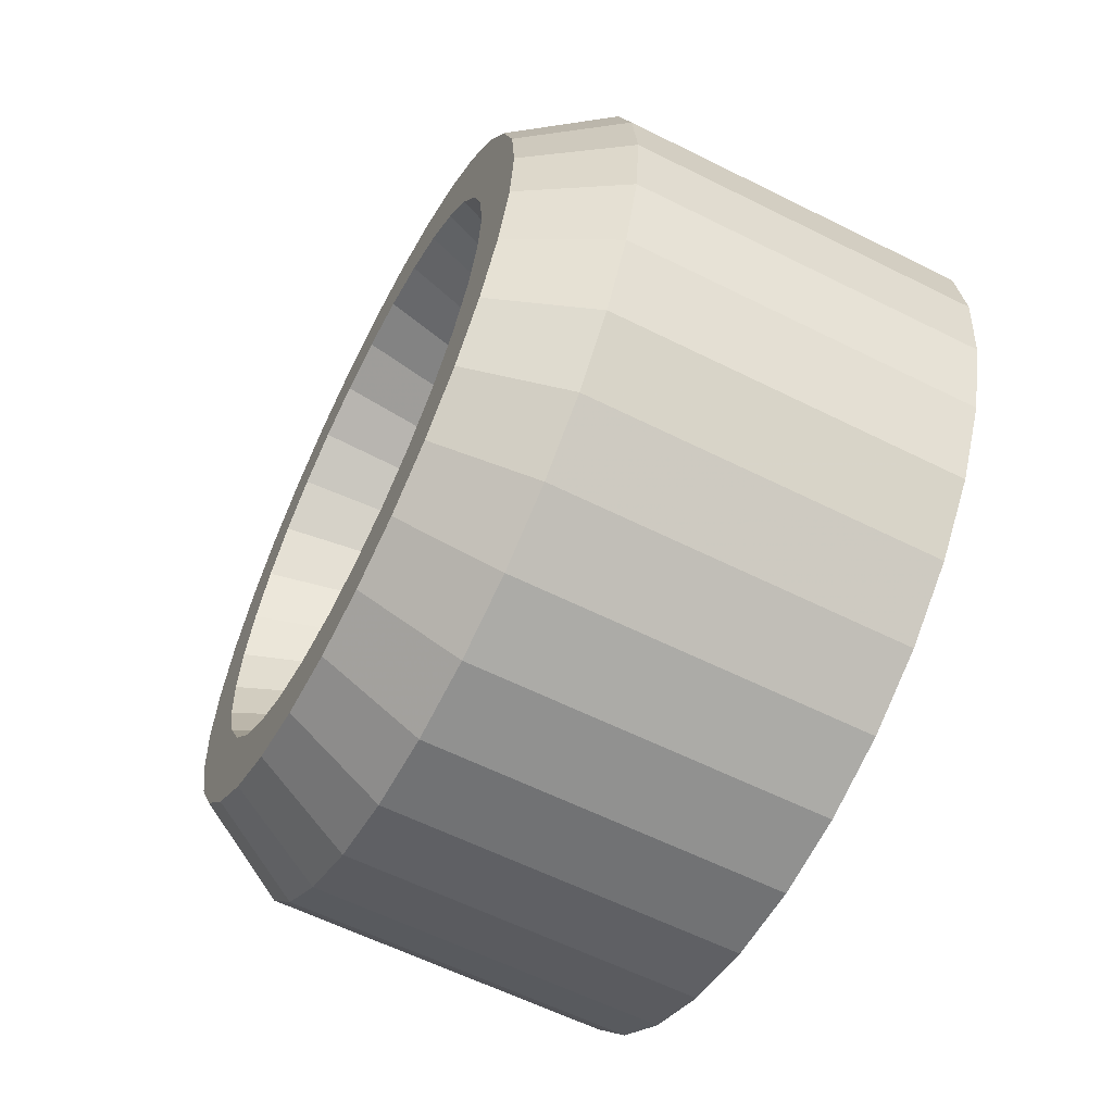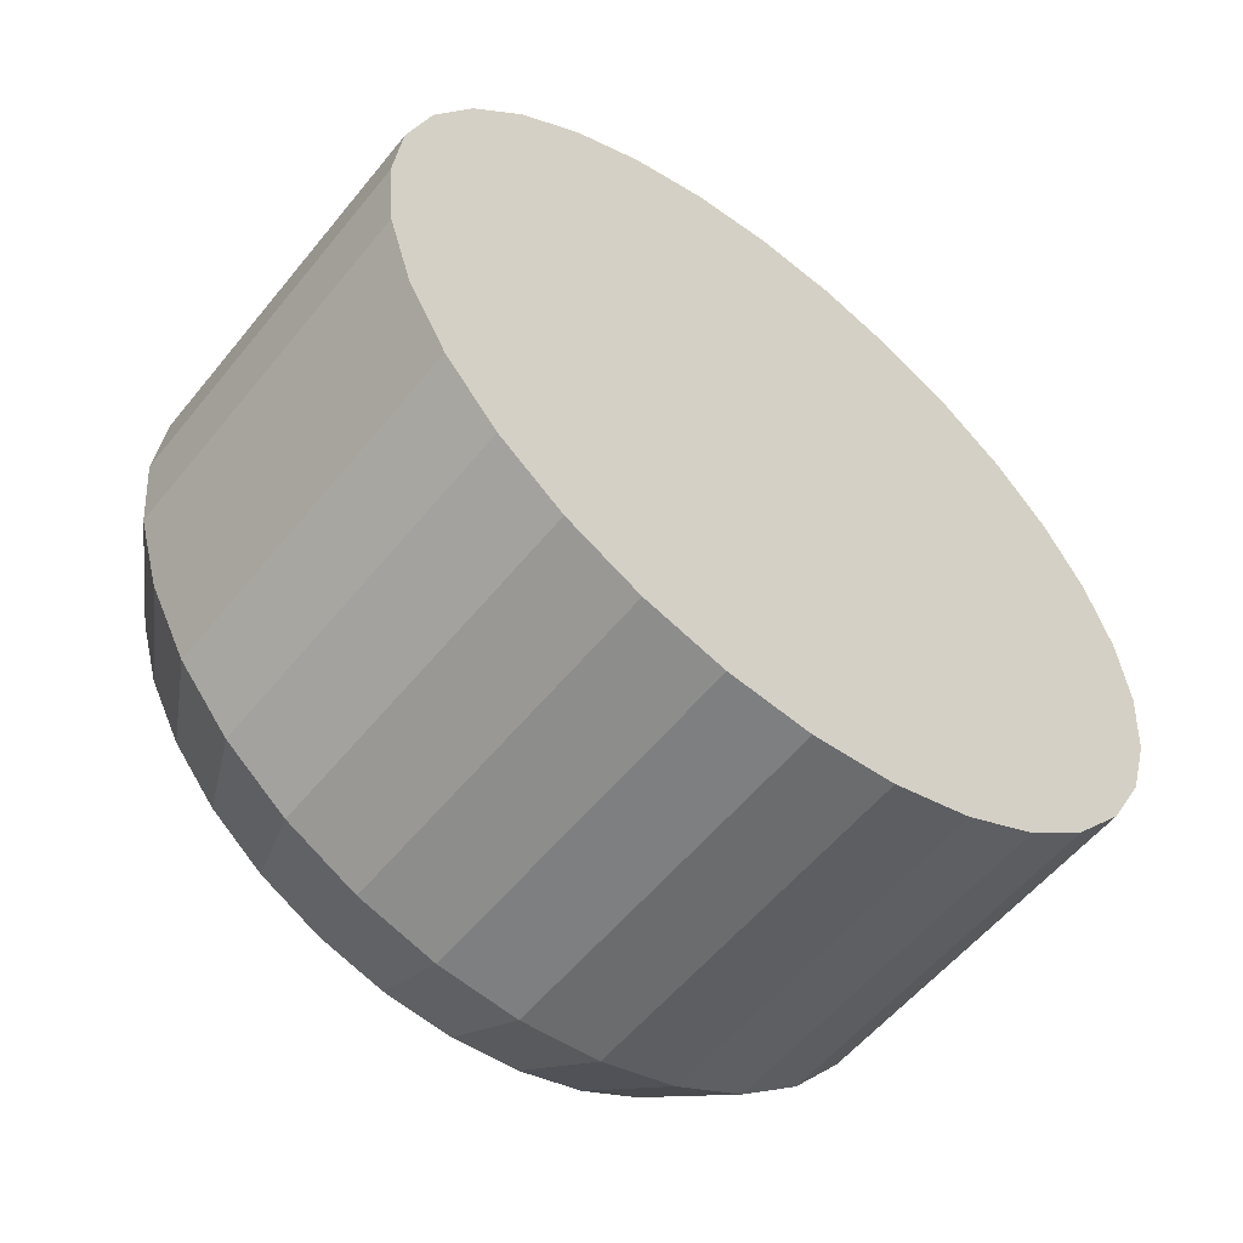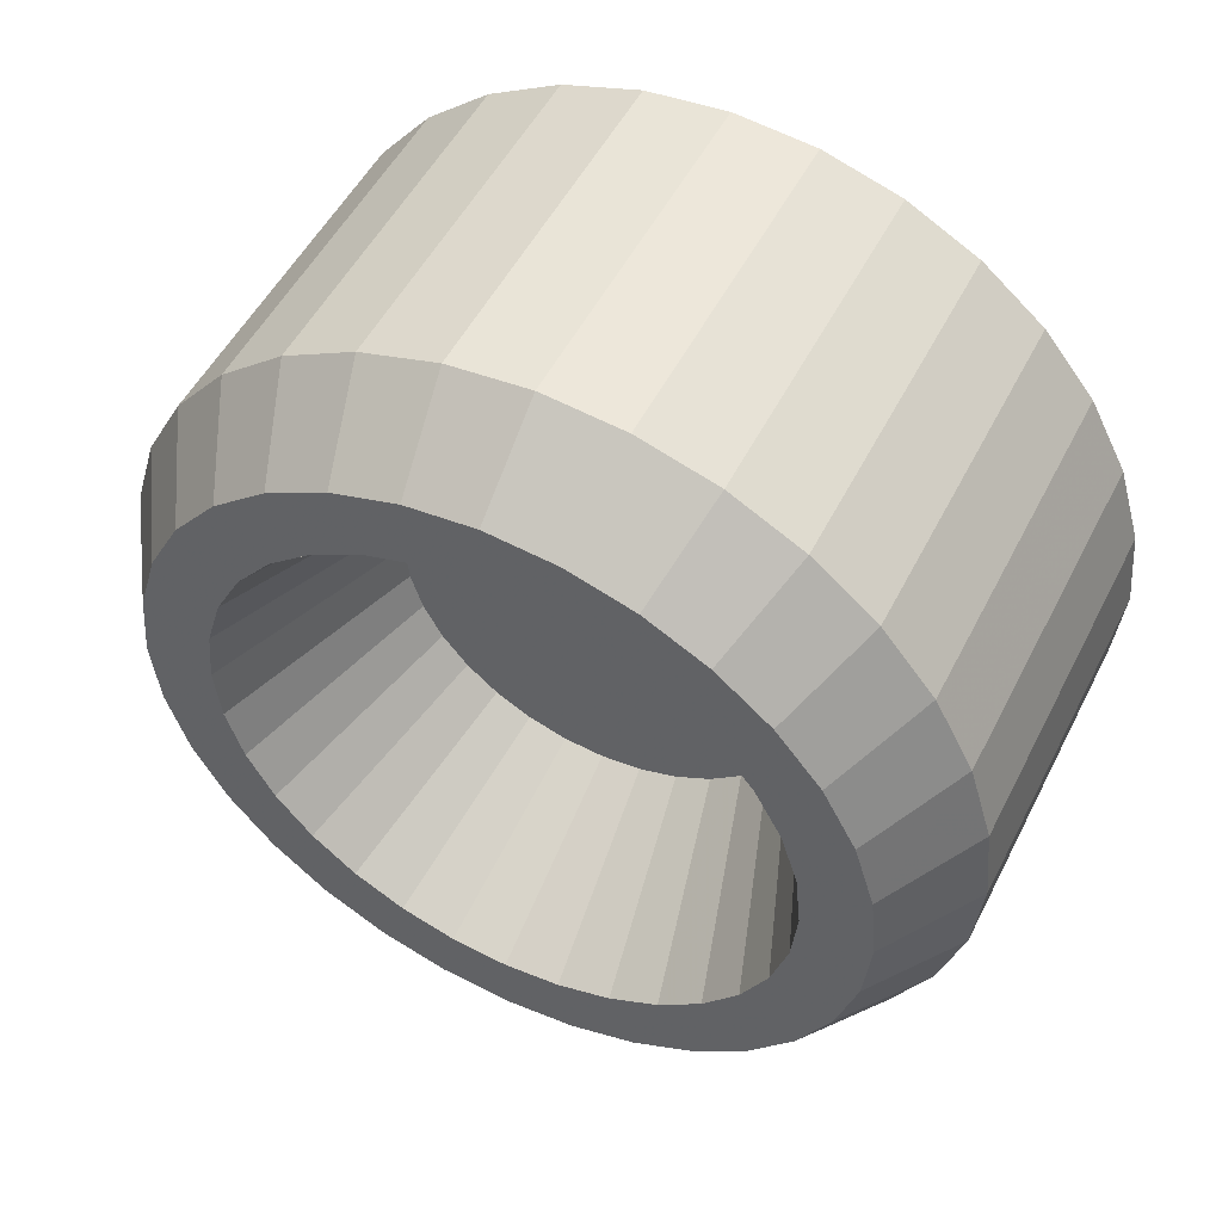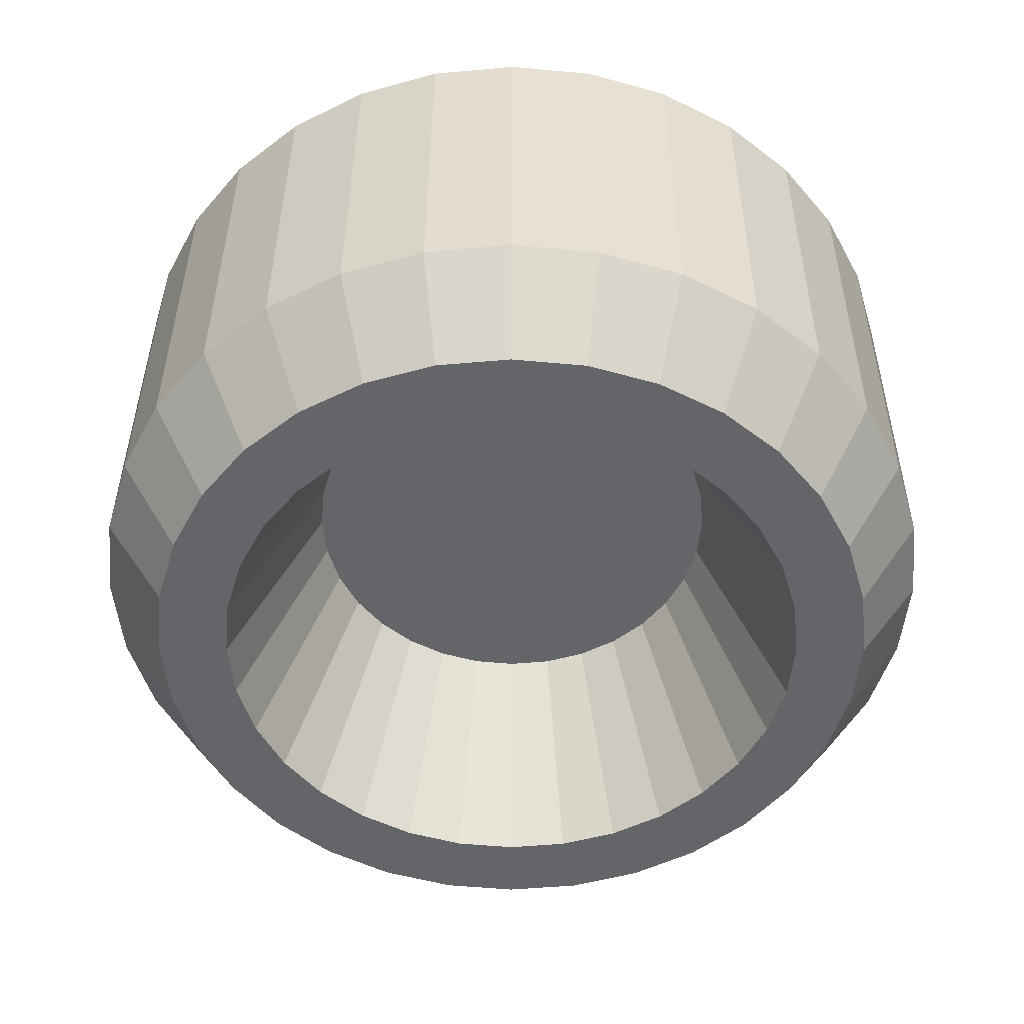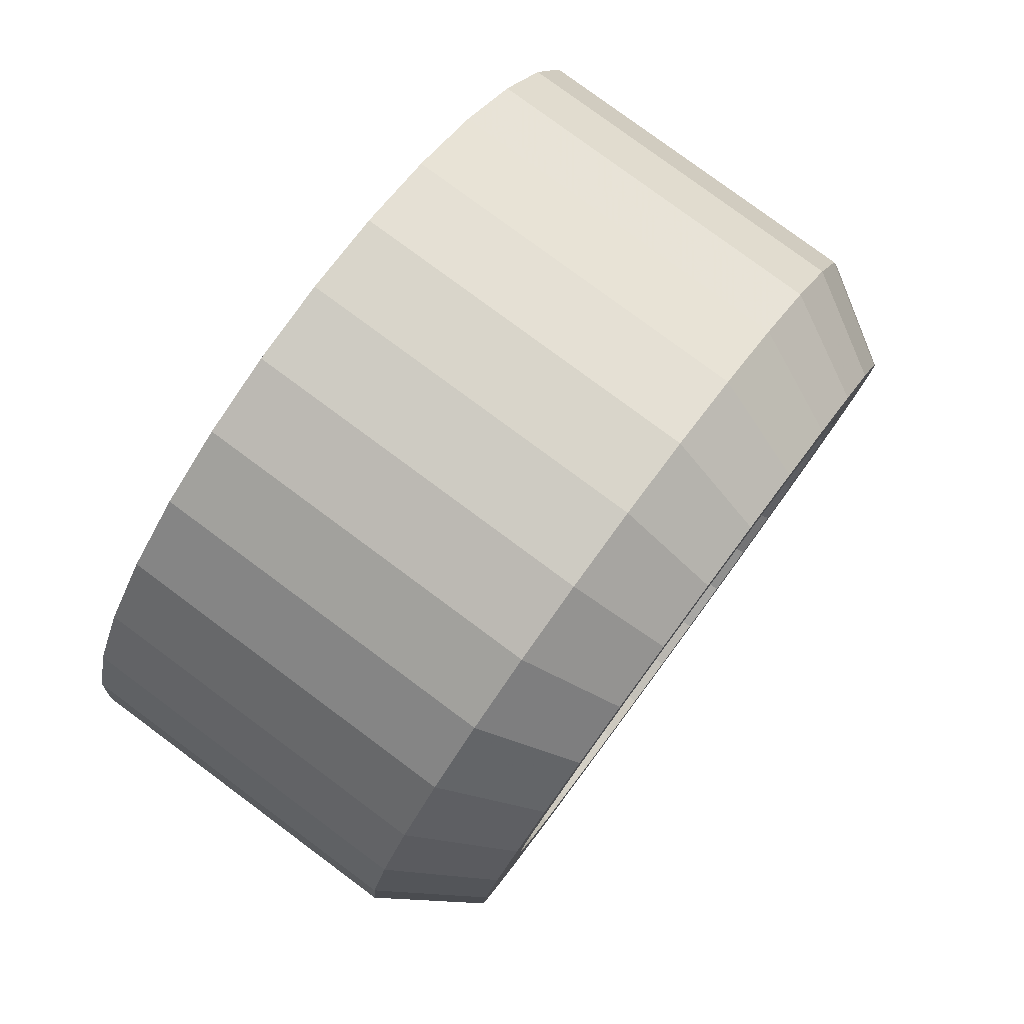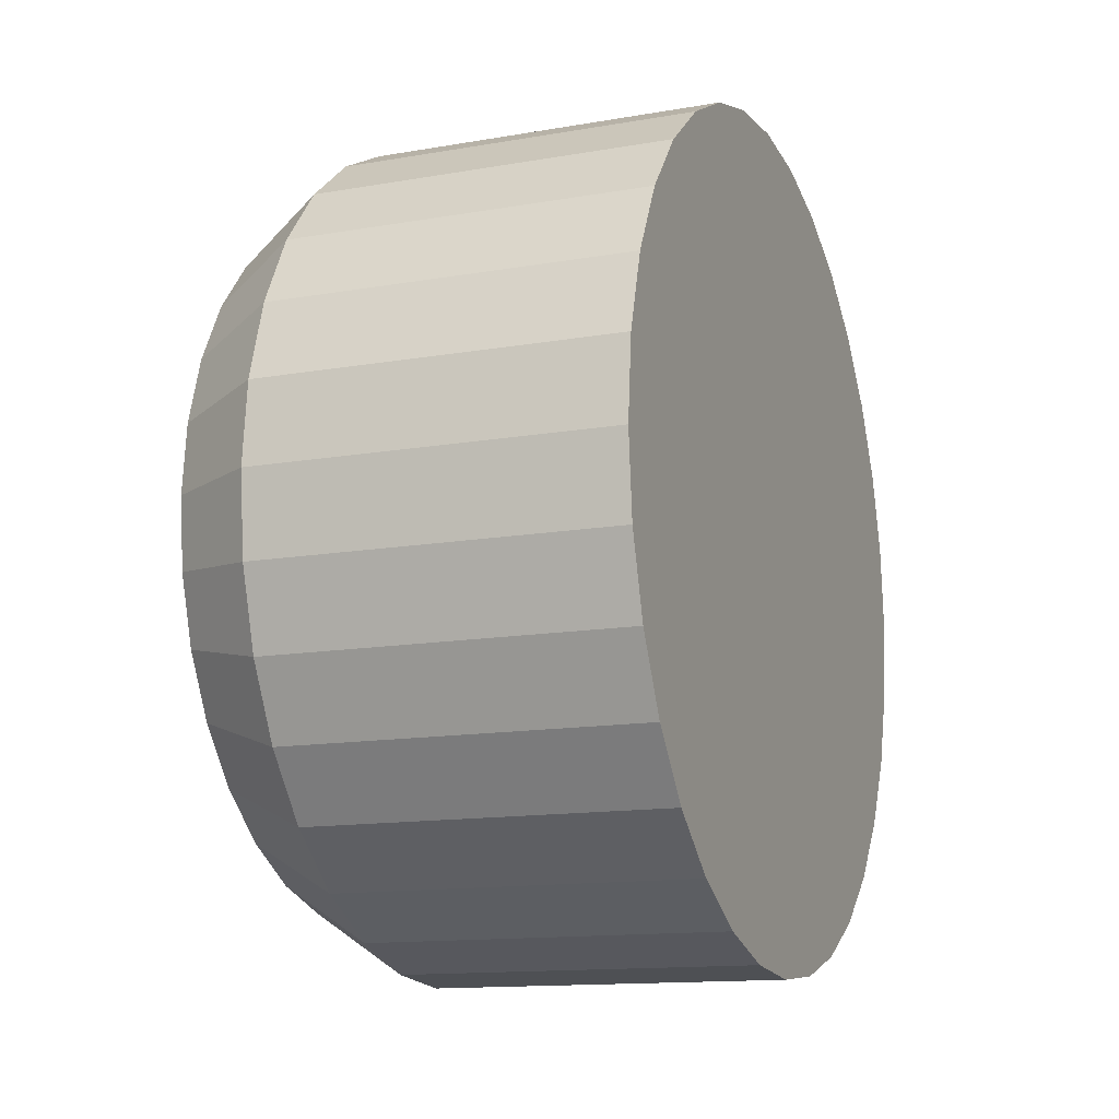
<metadata>
{"format":"obj","ext":"obj","renderer":"f3d","projection":"perspective","resolution":1024,"background":"white","views":[{"elev":-60.7,"azim":-27.0,"up":"+Y"},{"elev":-56.7,"azim":51.4,"up":"+Y"},{"elev":51.8,"azim":-63.5,"up":"+Z"},{"elev":38.4,"azim":-89.8,"up":"+Y"},{"elev":79.7,"azim":-143.5,"up":"+Y"},{"elev":-13.4,"azim":21.5,"up":"+Y"}]}
</metadata>
<code>
g
v  -0.08745 -0.2352 0.1571
v  0.1519 -0.2 0.2
v  0.1519 -0.2352 0.1571
v  -0.08745 -0.2 0.2
v  -0.08745 -0.2613 0.1082
v  0.1519 -0.2613 0.1082
v  -0.08745 -0.2774 0.05518
v  0.1519 -0.2774 0.05518
v  -0.08745 -0.2828 0
v  0.1519 -0.2828 0
v  -0.08745 -0.2774 -0.05518
v  0.1519 -0.2774 -0.05518
v  -0.08745 -0.2613 -0.1082
v  0.1519 -0.2613 -0.1082
v  -0.08745 -0.2352 -0.1571
v  0.1519 -0.2352 -0.1571
v  -0.08745 -0.2 -0.2
v  0.1519 -0.2 -0.2
v  -0.08745 -0.1571 -0.2352
v  0.1519 -0.1571 -0.2352
v  -0.08745 -0.1082 -0.2613
v  0.1519 -0.1082 -0.2613
v  -0.08745 -0.05518 -0.2774
v  0.1519 -0.05518 -0.2774
v  -0.08745 0 -0.2828
v  0.1519 0 -0.2828
v  -0.08745 0.05518 -0.2774
v  0.1519 0.05518 -0.2774
v  -0.08745 0.1082 -0.2613
v  0.1519 0.1082 -0.2613
v  -0.08745 0.1571 -0.2352
v  0.1519 0.1571 -0.2352
v  -0.08745 0.2 -0.2
v  0.1519 0.2 -0.2
v  -0.08745 0.2352 -0.1571
v  0.1519 0.2352 -0.1571
v  -0.08745 0.2613 -0.1082
v  0.1519 0.2613 -0.1082
v  -0.08745 0.2774 -0.05518
v  0.1519 0.2774 -0.05518
v  -0.08745 0.2828 0
v  0.1519 0.2828 0
v  -0.08745 0.2774 0.05518
v  0.1519 0.2774 0.05518
v  -0.08745 0.2613 0.1082
v  0.1519 0.2613 0.1082
v  -0.08745 0.2352 0.1571
v  0.1519 0.2352 0.1571
v  -0.08745 0.2 0.2
v  0.1519 0.2 0.2
v  -0.08745 0.1571 0.2352
v  0.1519 0.1571 0.2352
v  -0.08745 0.1082 0.2613
v  0.1519 0.1082 0.2613
v  -0.08745 0.05518 0.2774
v  0.1519 0.05518 0.2774
v  -0.08745 0 0.2828
v  0.1519 0 0.2828
v  -0.08745 -0.05518 0.2774
v  0.1519 -0.05518 0.2774
v  -0.08745 -0.1082 0.2613
v  0.1519 -0.1082 0.2613
v  -0.08745 -0.1571 0.2352
v  0.1519 -0.1571 0.2352
v  0.1519 0 0
v  -0.1519 -0.1997 0.1335
v  -0.1519 -0.1699 0.1699
v  -0.1519 -0.2219 0.09193
v  -0.1519 -0.2356 0.04687
v  -0.1519 -0.2402 0
v  -0.1519 -0.2356 -0.04687
v  -0.1519 -0.2219 -0.09193
v  -0.1519 -0.1997 -0.1335
v  -0.1519 -0.1699 -0.1699
v  -0.1519 -0.1335 -0.1997
v  -0.1519 -0.09193 -0.2219
v  -0.1519 -0.04687 -0.2356
v  -0.1519 0 -0.2402
v  -0.1519 0.04687 -0.2356
v  -0.1519 0.09193 -0.2219
v  -0.1519 0.1335 -0.1997
v  -0.1519 0.1699 -0.1699
v  -0.1519 0.1997 -0.1335
v  -0.1519 0.2219 -0.09193
v  -0.1519 0.2356 -0.04687
v  -0.1519 0.2402 0
v  -0.1519 0.2356 0.04687
v  -0.1519 0.2219 0.09193
v  -0.1519 0.1997 0.1335
v  -0.1519 0.1699 0.1699
v  -0.1519 0.1335 0.1997
v  -0.1519 0.09193 0.2219
v  -0.1519 0.04687 0.2356
v  -0.1519 0 0.2402
v  -0.1519 -0.04687 0.2356
v  -0.1519 -0.09194 0.2219
v  -0.1519 -0.1335 0.1997
v  -0.1519 -0.1616 0.108
v  -0.1519 -0.1374 0.1374
v  -0.1519 -0.1795 0.07437
v  -0.1519 -0.1906 0.03791
v  -0.1519 -0.1943 0
v  -0.1519 -0.1906 -0.03791
v  -0.1519 -0.1795 -0.07437
v  -0.1519 -0.1616 -0.108
v  -0.1519 -0.1374 -0.1374
v  -0.1519 -0.108 -0.1616
v  -0.1519 -0.07437 -0.1795
v  -0.1519 -0.03791 -0.1906
v  -0.1519 0 -0.1943
v  -0.1519 0.03791 -0.1906
v  -0.1519 0.07437 -0.1795
v  -0.1519 0.108 -0.1616
v  -0.1519 0.1374 -0.1374
v  -0.1519 0.1616 -0.108
v  -0.1519 0.1795 -0.07437
v  -0.1519 0.1906 -0.03791
v  -0.1519 0.1943 0
v  -0.1519 0.1906 0.03791
v  -0.1519 0.1795 0.07437
v  -0.1519 0.1616 0.108
v  -0.1519 0.1374 0.1374
v  -0.1519 0.108 0.1616
v  -0.1519 0.07437 0.1795
v  -0.1519 0.03791 0.1906
v  -0.1519 0 0.1943
v  -0.1519 -0.03791 0.1906
v  -0.1519 -0.07437 0.1795
v  -0.1519 -0.108 0.1616
v  -0.01272 -0.1155 0.07717
v  -0.01272 -0.09822 0.09822
v  -0.01272 -0.1283 0.05316
v  -0.01272 -0.1362 0.0271
v  -0.01272 -0.1389 0
v  -0.01272 -0.1362 -0.0271
v  -0.01272 -0.1283 -0.05316
v  -0.01272 -0.1155 -0.07717
v  -0.01272 -0.09822 -0.09822
v  -0.01272 -0.07717 -0.1155
v  -0.01272 -0.05316 -0.1283
v  -0.01272 -0.0271 -0.1362
v  -0.01272 0 -0.1389
v  -0.01272 0.0271 -0.1362
v  -0.01272 0.05316 -0.1283
v  -0.01272 0.07717 -0.1155
v  -0.01272 0.09822 -0.09822
v  -0.01272 0.1155 -0.07717
v  -0.01272 0.1283 -0.05316
v  -0.01272 0.1362 -0.0271
v  -0.01272 0.1389 0
v  -0.01272 0.1362 0.0271
v  -0.01272 0.1283 0.05316
v  -0.01272 0.1155 0.07717
v  -0.01272 0.09822 0.09822
v  -0.01272 0.07717 0.1155
v  -0.01272 0.05316 0.1283
v  -0.01272 0.0271 0.1362
v  -0.01272 0 0.1389
v  -0.01272 -0.0271 0.1362
v  -0.01272 -0.05316 0.1283
v  -0.01272 -0.07717 0.1155
v  -0.01272 0 0
g obj0
f -161 -162 -160
f -159 -162 -161
f -160 -158 -157
f -162 -158 -160
f -157 -156 -155
f -158 -156 -157
f -155 -154 -153
f -156 -154 -155
f -153 -152 -151
f -154 -152 -153
f -151 -150 -149
f -152 -150 -151
f -149 -148 -147
f -150 -148 -149
f -147 -146 -145
f -148 -146 -147
f -145 -144 -143
f -146 -144 -145
f -143 -142 -141
f -144 -142 -143
f -141 -140 -139
f -142 -140 -141
f -139 -138 -137
f -140 -138 -139
f -137 -136 -135
f -138 -136 -137
f -135 -134 -133
f -136 -134 -135
f -133 -132 -131
f -134 -132 -133
f -131 -130 -129
f -132 -130 -131
f -129 -128 -127
f -130 -128 -129
f -127 -126 -125
f -128 -126 -127
f -125 -124 -123
f -126 -124 -125
f -123 -122 -121
f -124 -122 -123
f -121 -120 -119
f -122 -120 -121
f -119 -118 -117
f -120 -118 -119
f -117 -116 -115
f -118 -116 -117
f -115 -114 -113
f -116 -114 -115
f -113 -112 -111
f -114 -112 -113
f -111 -110 -109
f -112 -110 -111
f -109 -108 -107
f -110 -108 -109
f -107 -106 -105
f -108 -106 -107
f -105 -104 -103
f -106 -104 -105
f -103 -102 -101
f -104 -102 -103
f -101 -100 -99
f -102 -100 -101
f -99 -159 -161
f -100 -159 -99
f -161 -160 -98
f -160 -157 -98
f -157 -155 -98
f -155 -153 -98
f -153 -151 -98
f -151 -149 -98
f -149 -147 -98
f -147 -145 -98
f -145 -143 -98
f -143 -141 -98
f -141 -139 -98
f -139 -137 -98
f -137 -135 -98
f -135 -133 -98
f -133 -131 -98
f -131 -129 -98
f -129 -127 -98
f -127 -125 -98
f -125 -123 -98
f -123 -121 -98
f -121 -119 -98
f -119 -117 -98
f -117 -115 -98
f -115 -113 -98
f -113 -111 -98
f -111 -109 -98
f -109 -107 -98
f -107 -105 -98
f -105 -103 -98
f -103 -101 -98
f -101 -99 -98
f -99 -161 -98
f -97 -159 -96
f -162 -159 -97
f -95 -162 -97
f -158 -162 -95
f -94 -158 -95
f -156 -158 -94
f -93 -156 -94
f -154 -156 -93
f -92 -154 -93
f -152 -154 -92
f -91 -152 -92
f -150 -152 -91
f -90 -150 -91
f -148 -150 -90
f -89 -148 -90
f -146 -148 -89
f -88 -146 -89
f -144 -146 -88
f -87 -144 -88
f -142 -144 -87
f -86 -142 -87
f -140 -142 -86
f -85 -140 -86
f -138 -140 -85
f -84 -138 -85
f -136 -138 -84
f -83 -136 -84
f -134 -136 -83
f -82 -134 -83
f -132 -134 -82
f -81 -132 -82
f -130 -132 -81
f -80 -130 -81
f -128 -130 -80
f -79 -128 -80
f -126 -128 -79
f -78 -126 -79
f -124 -126 -78
f -77 -124 -78
f -122 -124 -77
f -76 -122 -77
f -120 -122 -76
f -75 -120 -76
f -118 -120 -75
f -74 -118 -75
f -116 -118 -74
f -73 -116 -74
f -114 -116 -73
f -72 -114 -73
f -112 -114 -72
f -71 -112 -72
f -110 -112 -71
f -70 -110 -71
f -108 -110 -70
f -69 -108 -70
f -106 -108 -69
f -68 -106 -69
f -104 -106 -68
f -67 -104 -68
f -102 -104 -67
f -66 -102 -67
f -100 -102 -66
f -96 -100 -66
f -159 -100 -96
f -65 -96 -64
f -97 -96 -65
f -63 -97 -65
f -95 -97 -63
f -62 -95 -63
f -94 -95 -62
f -61 -94 -62
f -93 -94 -61
f -60 -93 -61
f -92 -93 -60
f -59 -92 -60
f -91 -92 -59
f -58 -91 -59
f -90 -91 -58
f -57 -90 -58
f -89 -90 -57
f -56 -89 -57
f -88 -89 -56
f -55 -88 -56
f -87 -88 -55
f -54 -87 -55
f -86 -87 -54
f -53 -86 -54
f -85 -86 -53
f -52 -85 -53
f -84 -85 -52
f -51 -84 -52
f -83 -84 -51
f -50 -83 -51
f -82 -83 -50
f -49 -82 -50
f -81 -82 -49
f -48 -81 -49
f -80 -81 -48
f -47 -80 -48
f -79 -80 -47
f -46 -79 -47
f -78 -79 -46
f -45 -78 -46
f -77 -78 -45
f -44 -77 -45
f -76 -77 -44
f -43 -76 -44
f -75 -76 -43
f -42 -75 -43
f -74 -75 -42
f -41 -74 -42
f -73 -74 -41
f -40 -73 -41
f -72 -73 -40
f -39 -72 -40
f -71 -72 -39
f -38 -71 -39
f -70 -71 -38
f -37 -70 -38
f -69 -70 -37
f -36 -69 -37
f -68 -69 -36
f -35 -68 -36
f -67 -68 -35
f -34 -67 -35
f -66 -67 -34
f -64 -66 -34
f -96 -66 -64
f -33 -64 -32
f -65 -64 -33
f -31 -65 -33
f -63 -65 -31
f -30 -63 -31
f -62 -63 -30
f -29 -62 -30
f -61 -62 -29
f -28 -61 -29
f -60 -61 -28
f -27 -60 -28
f -59 -60 -27
f -26 -59 -27
f -58 -59 -26
f -25 -58 -26
f -57 -58 -25
f -24 -57 -25
f -56 -57 -24
f -23 -56 -24
f -55 -56 -23
f -22 -55 -23
f -54 -55 -22
f -21 -54 -22
f -53 -54 -21
f -20 -53 -21
f -52 -53 -20
f -19 -52 -20
f -51 -52 -19
f -18 -51 -19
f -50 -51 -18
f -17 -50 -18
f -49 -50 -17
f -16 -49 -17
f -48 -49 -16
f -15 -48 -16
f -47 -48 -15
f -14 -47 -15
f -46 -47 -14
f -13 -46 -14
f -45 -46 -13
f -12 -45 -13
f -44 -45 -12
f -11 -44 -12
f -43 -44 -11
f -10 -43 -11
f -42 -43 -10
f -9 -42 -10
f -41 -42 -9
f -8 -41 -9
f -40 -41 -8
f -7 -40 -8
f -39 -40 -7
f -6 -39 -7
f -38 -39 -6
f -5 -38 -6
f -37 -38 -5
f -4 -37 -5
f -36 -37 -4
f -3 -36 -4
f -35 -36 -3
f -2 -35 -3
f -34 -35 -2
f -32 -34 -2
f -64 -34 -32
f -33 -32 -1
f -31 -33 -1
f -30 -31 -1
f -29 -30 -1
f -28 -29 -1
f -27 -28 -1
f -26 -27 -1
f -25 -26 -1
f -24 -25 -1
f -23 -24 -1
f -22 -23 -1
f -21 -22 -1
f -20 -21 -1
f -19 -20 -1
f -18 -19 -1
f -17 -18 -1
f -16 -17 -1
f -15 -16 -1
f -14 -15 -1
f -13 -14 -1
f -12 -13 -1
f -11 -12 -1
f -10 -11 -1
f -9 -10 -1
f -8 -9 -1
f -7 -8 -1
f -6 -7 -1
f -5 -6 -1
f -4 -5 -1
f -3 -4 -1
f -2 -3 -1
f -32 -2 -1
g

</code>
